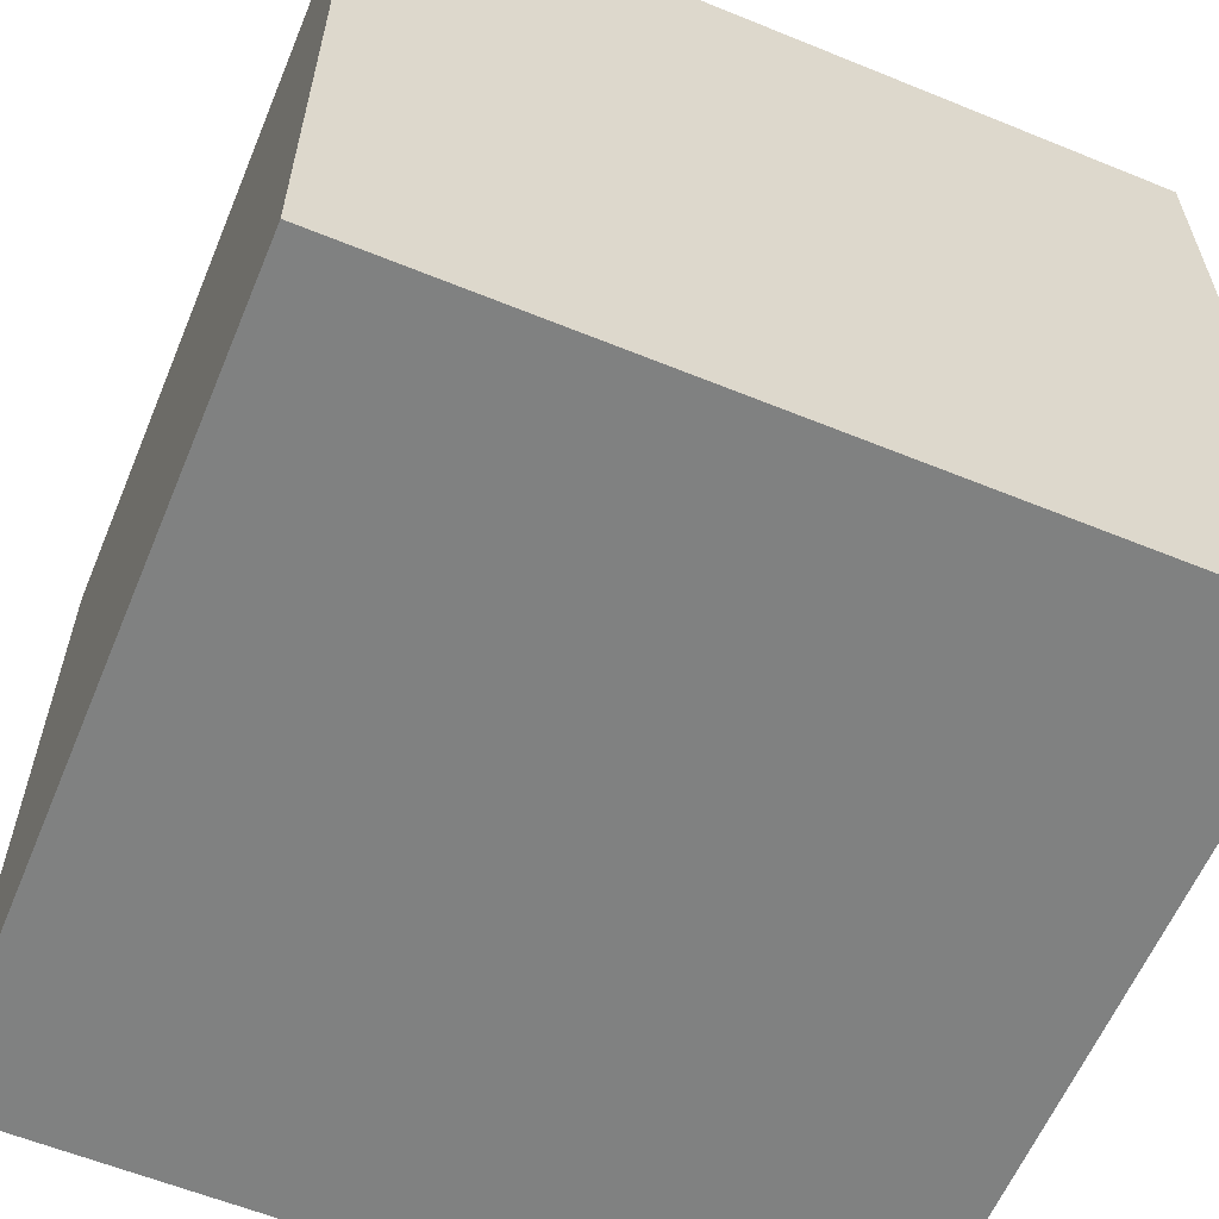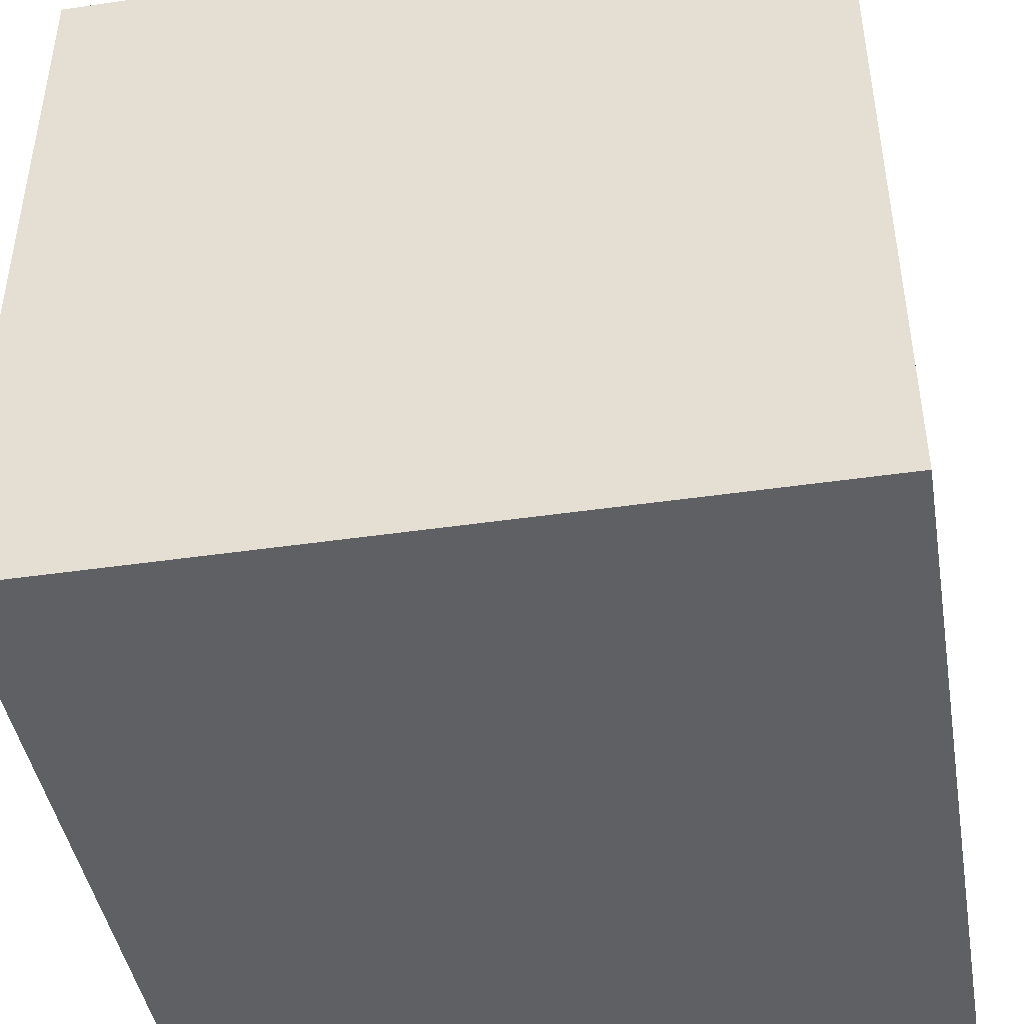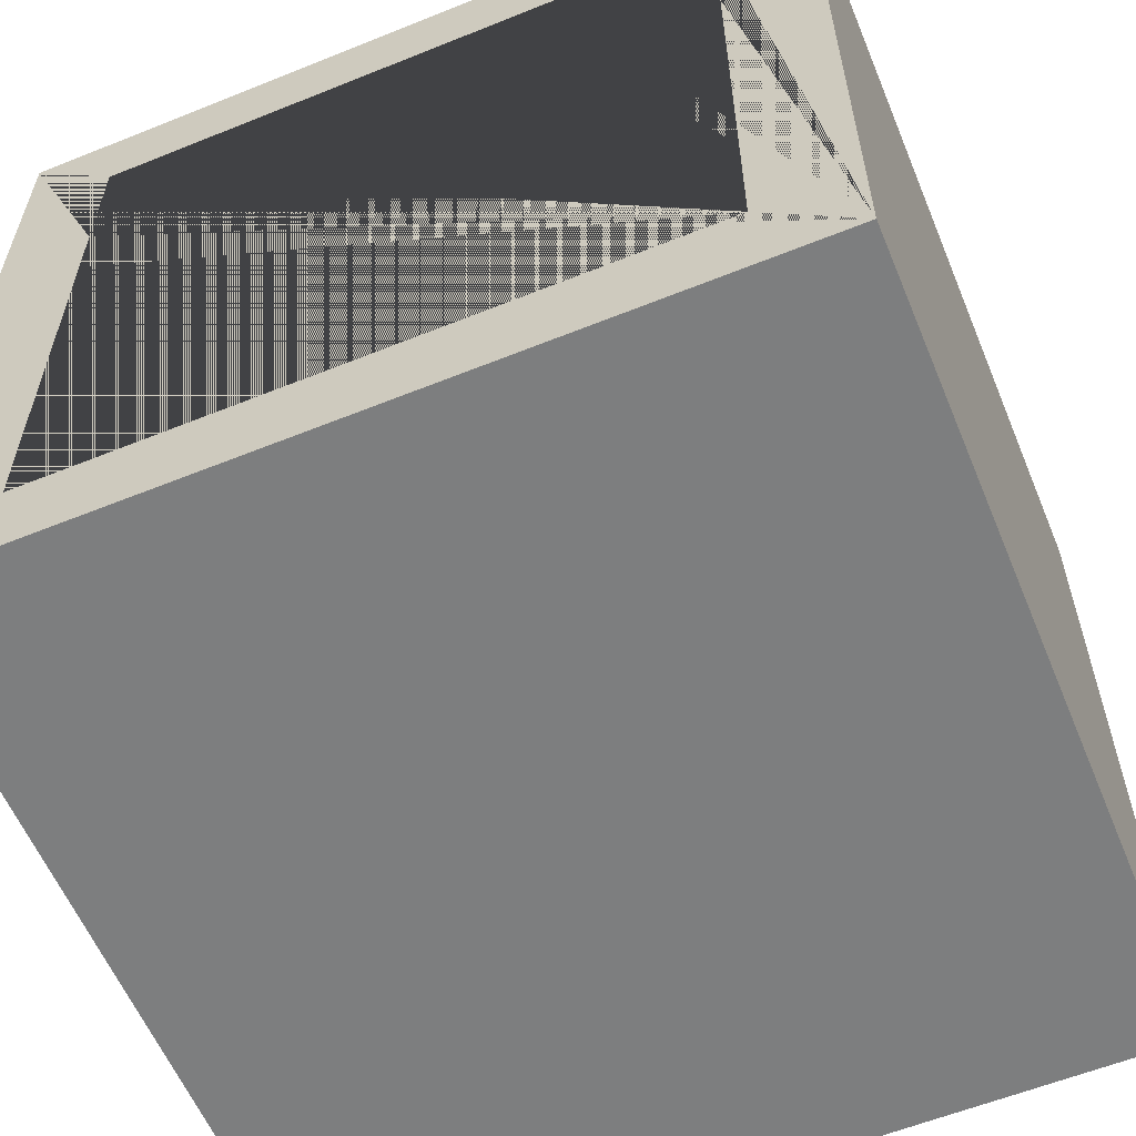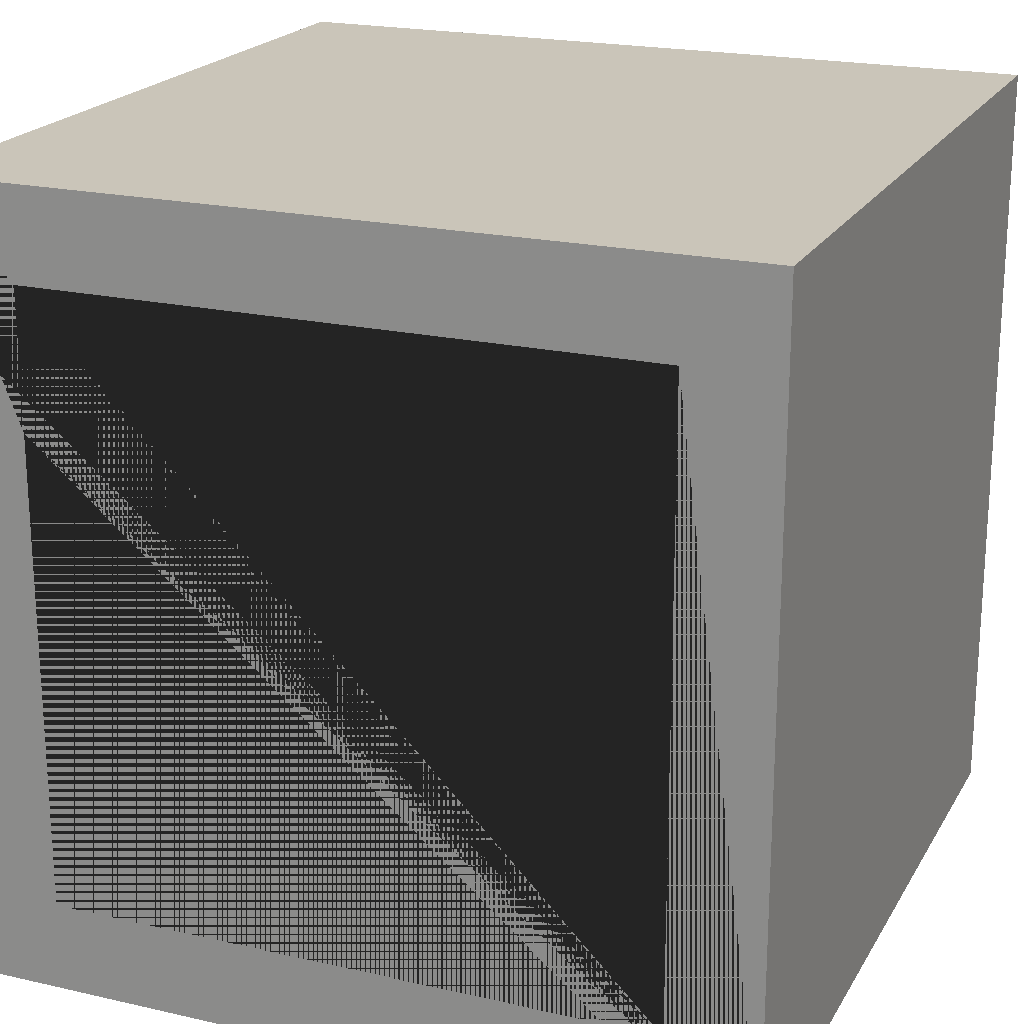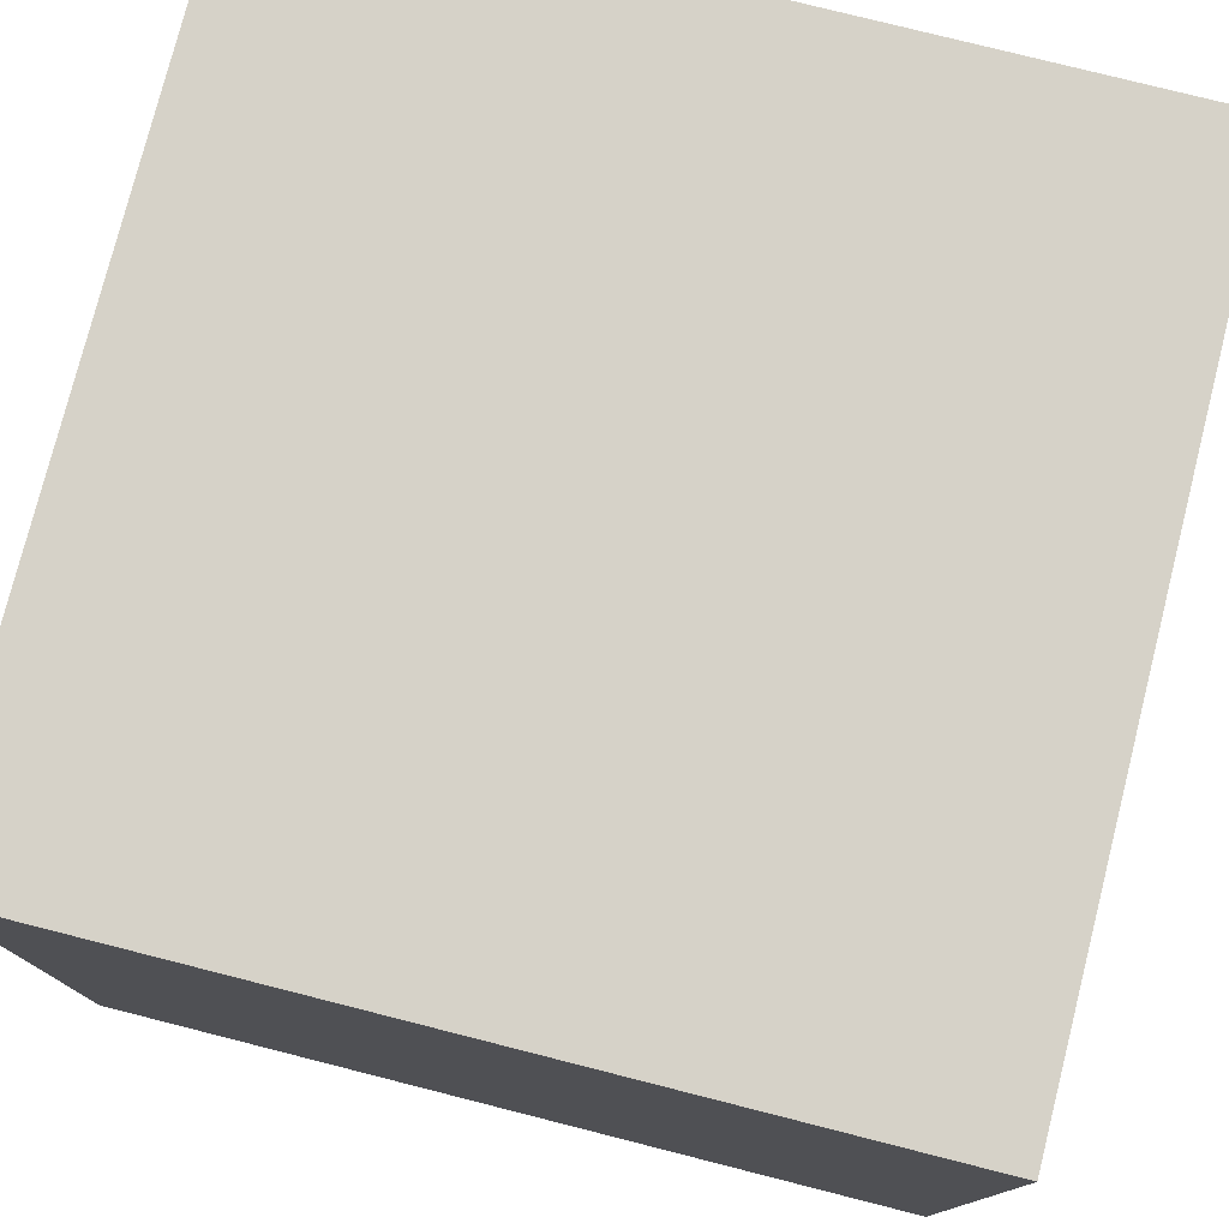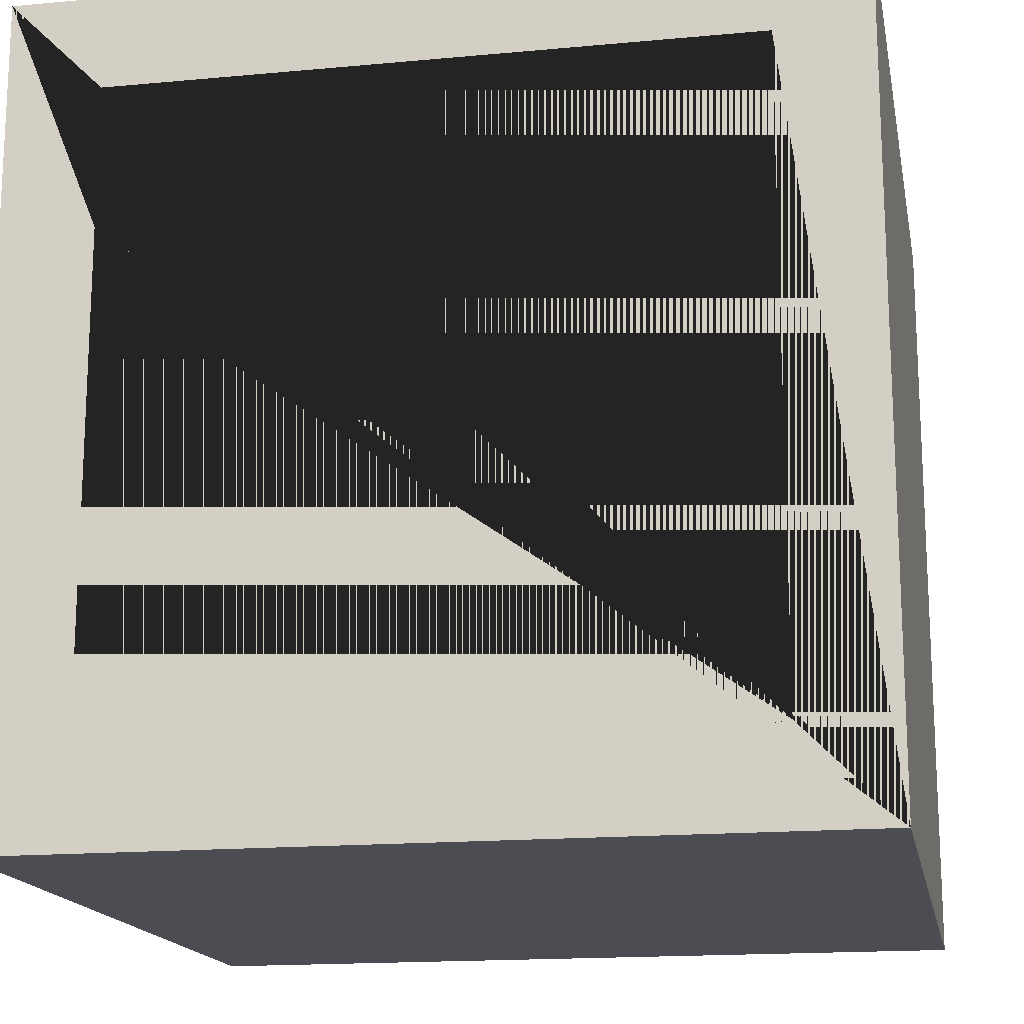
<metadata>
{"format":"obj","ext":"obj","renderer":"f3d","projection":"perspective","resolution":1024,"background":"white","views":[{"elev":-60.3,"azim":-112.6,"up":"+Z"},{"elev":-44.0,"azim":9.7,"up":"+Z"},{"elev":-59.3,"azim":112.5,"up":"+Y"},{"elev":20.7,"azim":112.4,"up":"+Y"},{"elev":77.6,"azim":14.2,"up":"+Z"},{"elev":-16.4,"azim":100.8,"up":"+Y"}]}
</metadata>
<code>
o Cube
v -0.1976 -0.7715 0.7715
v -0.1976 -0.7715 -0.7715
v -0.1976 0.7715 0.7715
v -0.1976 0.7715 -0.7715
v 1 -1 -1
v 1 -1 1
v -1 -1 1
v -1 -1 -1
v 1 1 -1
v 1 1 1
v -1 1 1
v -1 1 -1
v 1 0.4261 0.7715
v 1 -0.7715 0.7715
v 1 0.7715 0.7715
v 1 0.7715 -0.7715
v 1 -0.7715 -0.7715
f 1 2 4 3
f 5 6 7 8
f 9 12 11 10
f 5 9 10 13 15 16 17
f 6 10 11 7
f 7 11 12 8
f 9 5 8 12
f 15 3 4 16
f 17 2 1 14
f 17 14 13 10 6 5
f 14 1 3 15 13
f 16 4 2 17

</code>
